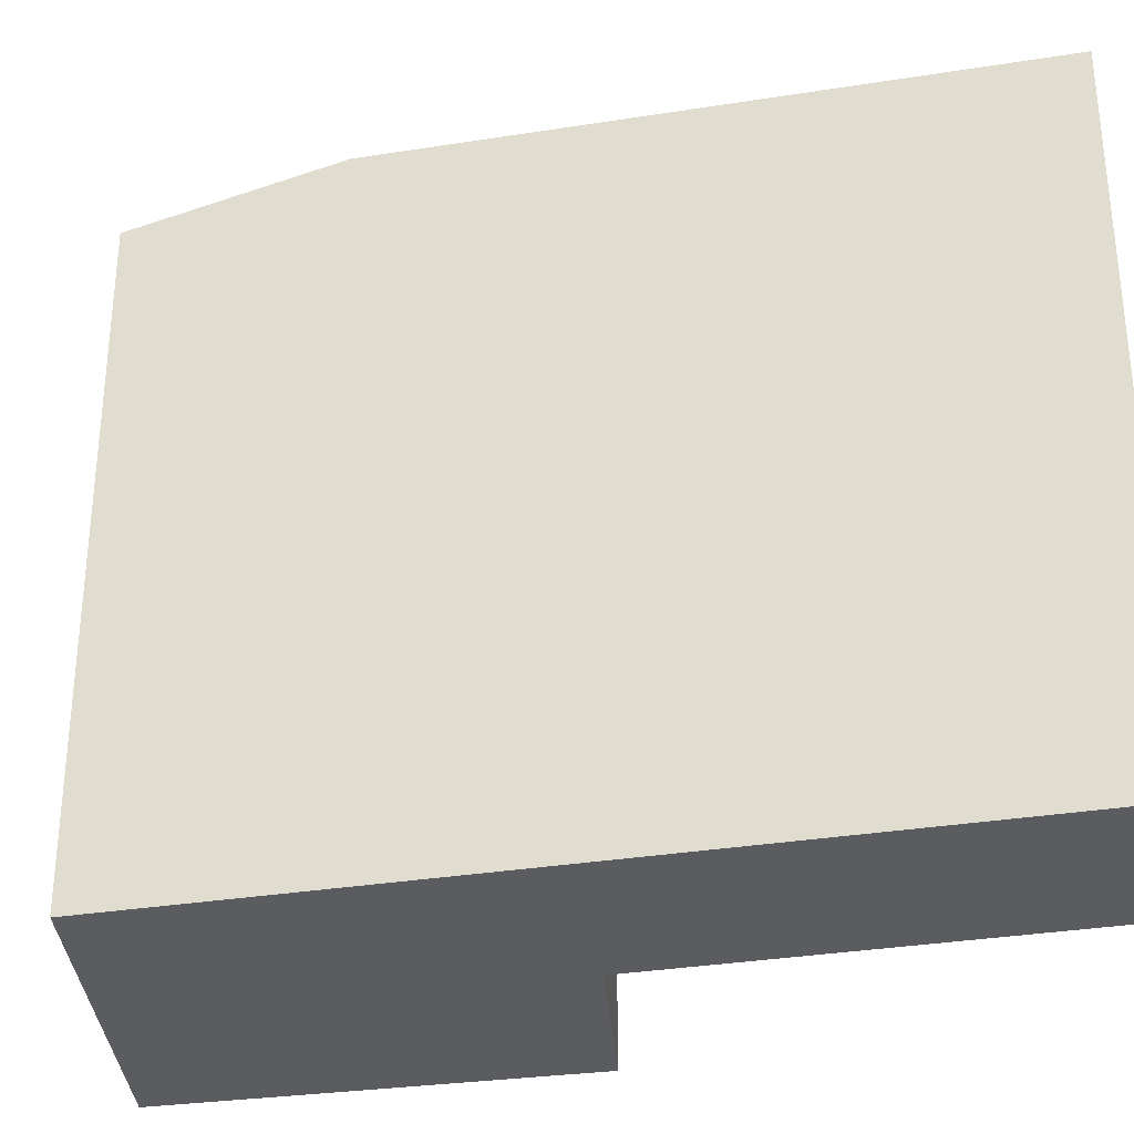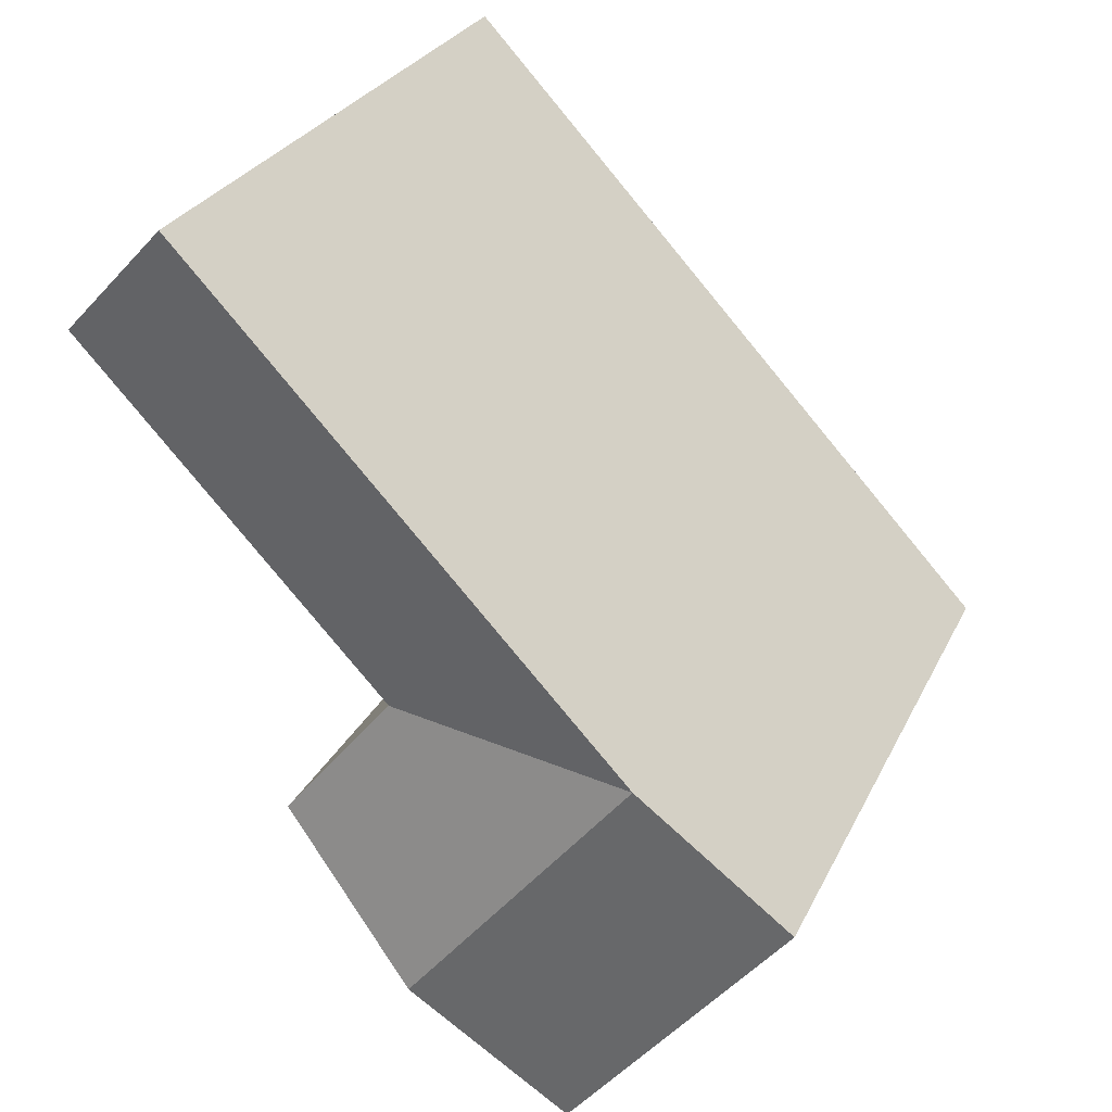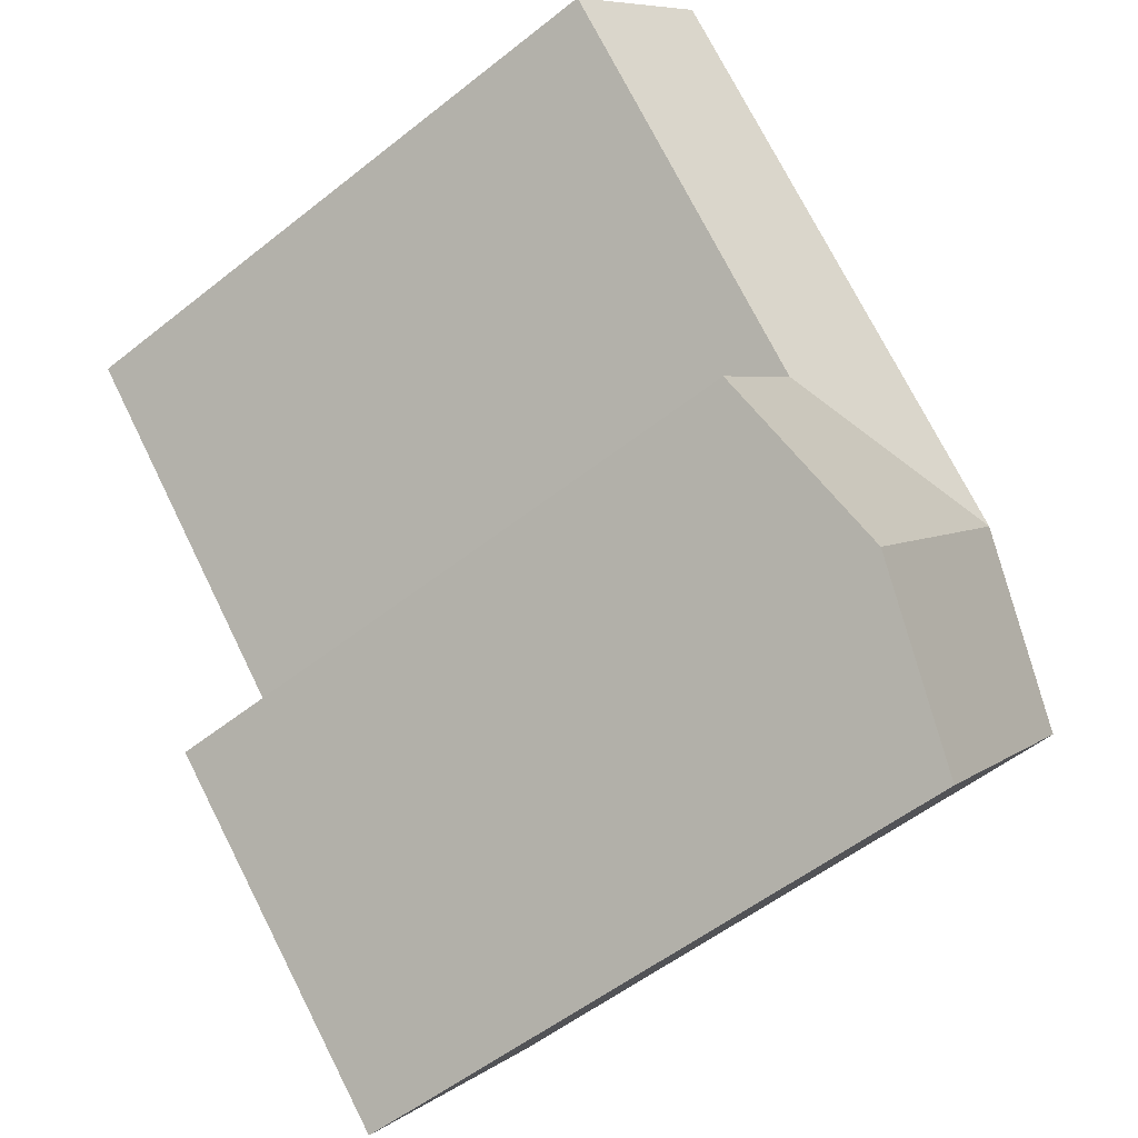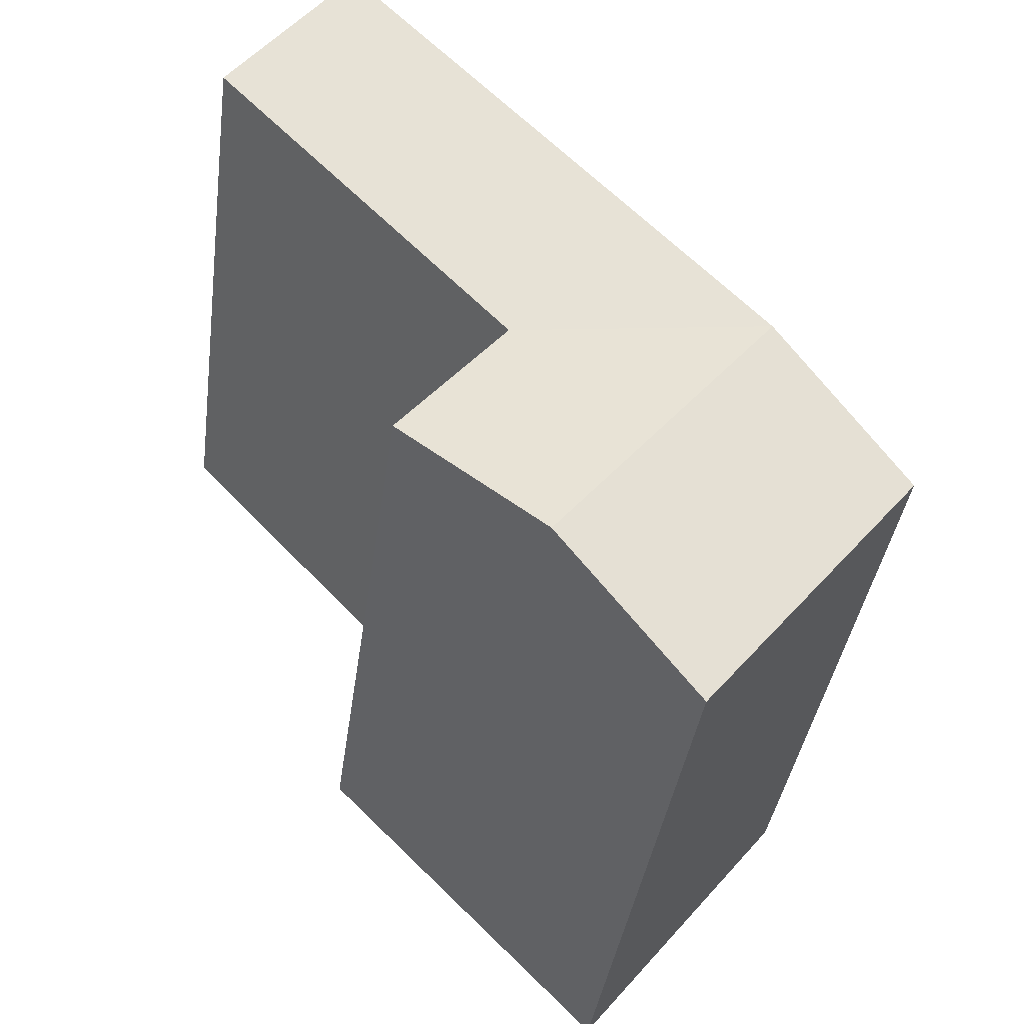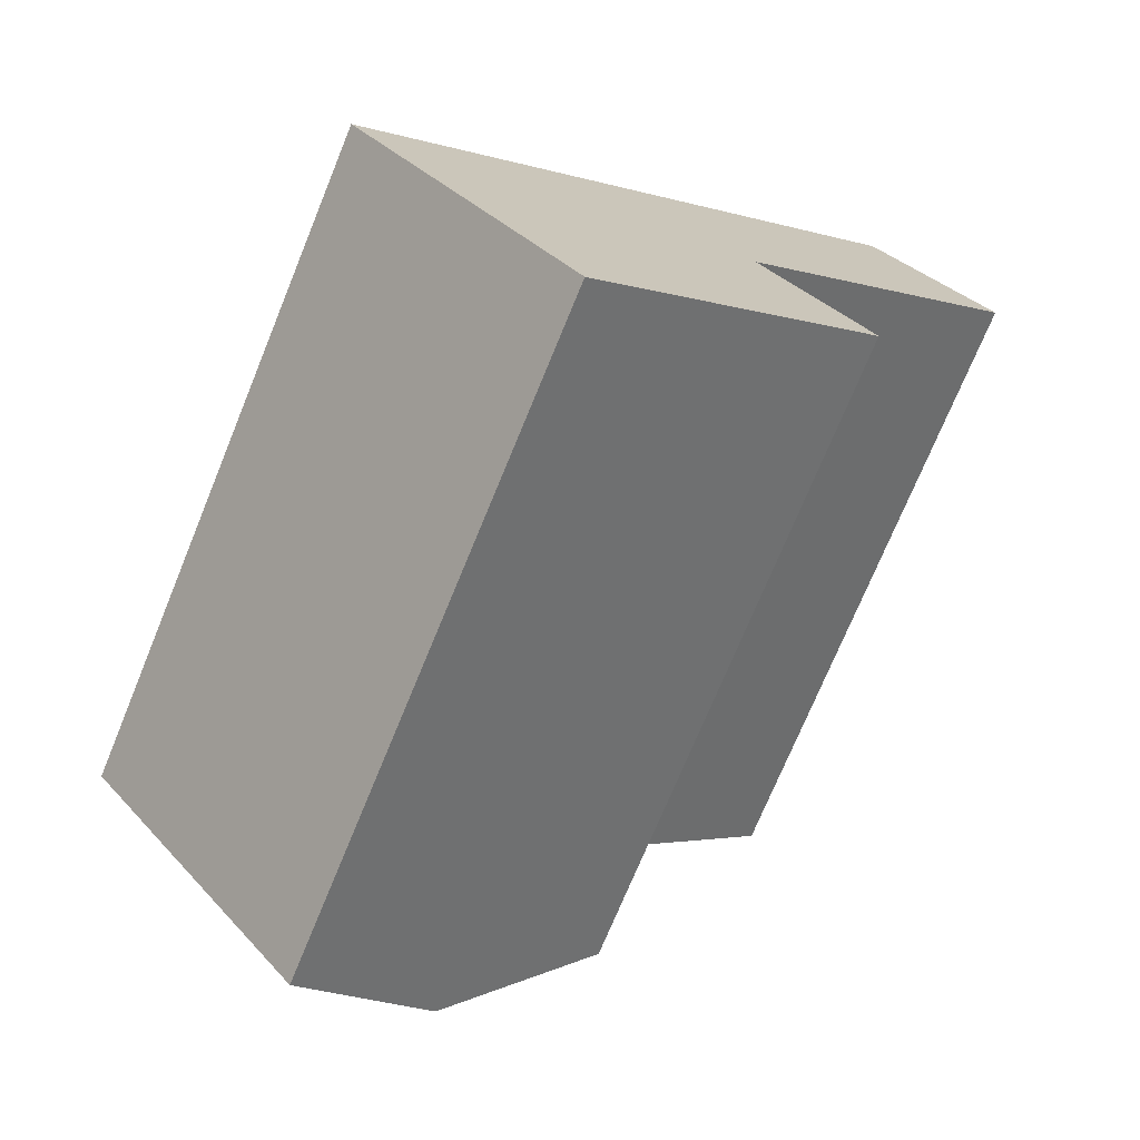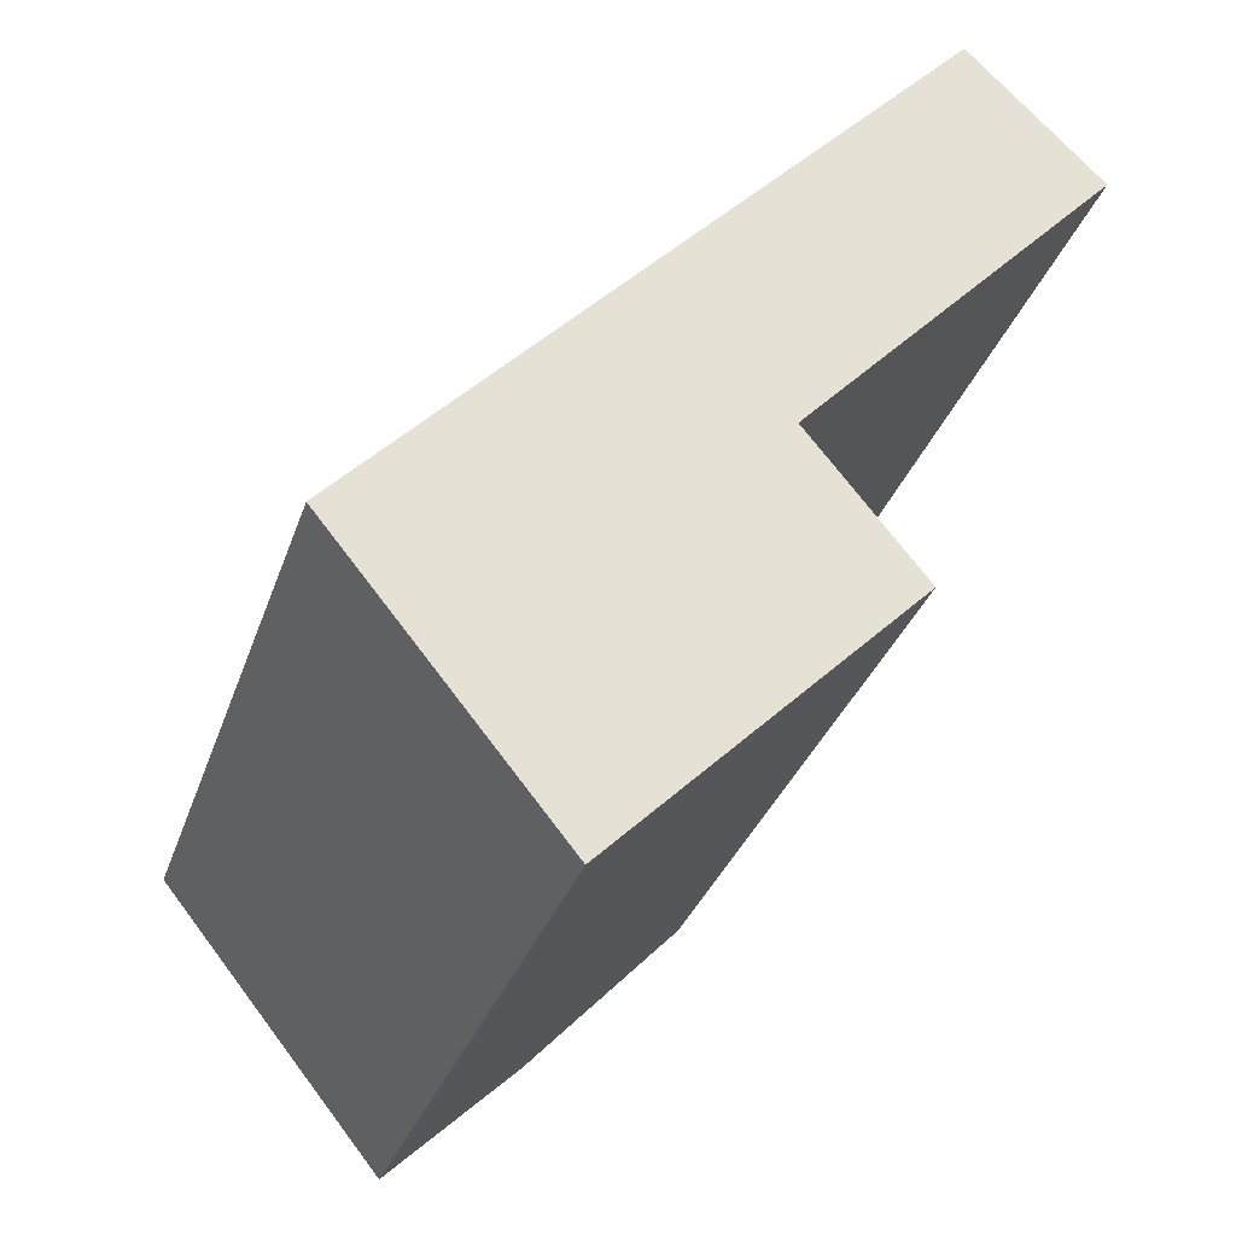
<metadata>
{"format":"obj","ext":"obj","renderer":"f3d","projection":"perspective","resolution":1024,"background":"white","views":[{"elev":-33.6,"azim":-34.6,"up":"+Y"},{"elev":27.6,"azim":-158.5,"up":"+Z"},{"elev":-54.2,"azim":130.1,"up":"+Z"},{"elev":-38.3,"azim":172.3,"up":"+Z"},{"elev":-72.7,"azim":-22.3,"up":"+Z"},{"elev":-31.7,"azim":-17.0,"up":"+Z"}]}
</metadata>
<code>
v  10.62 20.7 -3.685
v  3.395 19.32 -4.188
v  7.491 20.7 0.1769
v  6.406 19.32 -7.902
v  14.84 19.32 0.5314
v  11.59 19.32 4.542
v  20.56 19.32 14.1
v  8.192 20.7 8.729
v  16.76 20.7 17.87
v  0.0004122 19.32 -0.000612
v  4.096 20.7 4.364
v  6.405 4.838e-16 -7.901
v  3.395 2.564e-16 -4.188
v  14.84 -3.258e-17 0.532
v  11.59 -2.782e-16 4.543
v  8.192 -5.346e-16 8.73
v  16.76 -1.094e-15 17.87
v  20.56 -8.637e-16 14.11
v  0 0 0
g defaultobject
f 1 2 3
f 2 1 4
f 5 3 6
f 3 5 1
f 7 8 9
f 8 7 6
f 10 3 2
f 3 10 11
f 3 11 6
f 11 8 6
f 2 12 13
f 12 2 4
f 4 14 12
f 14 4 5
f 5 4 1
f 14 6 15
f 6 14 5
f 9 16 17
f 16 9 8
f 15 7 18
f 7 15 6
f 18 9 17
f 9 18 7
f 8 19 16
f 19 8 10
f 10 8 11
f 10 13 19
f 13 10 2
f 13 14 15
f 14 13 12
f 16 18 17
f 18 16 15
f 19 15 16
f 15 19 13

</code>
